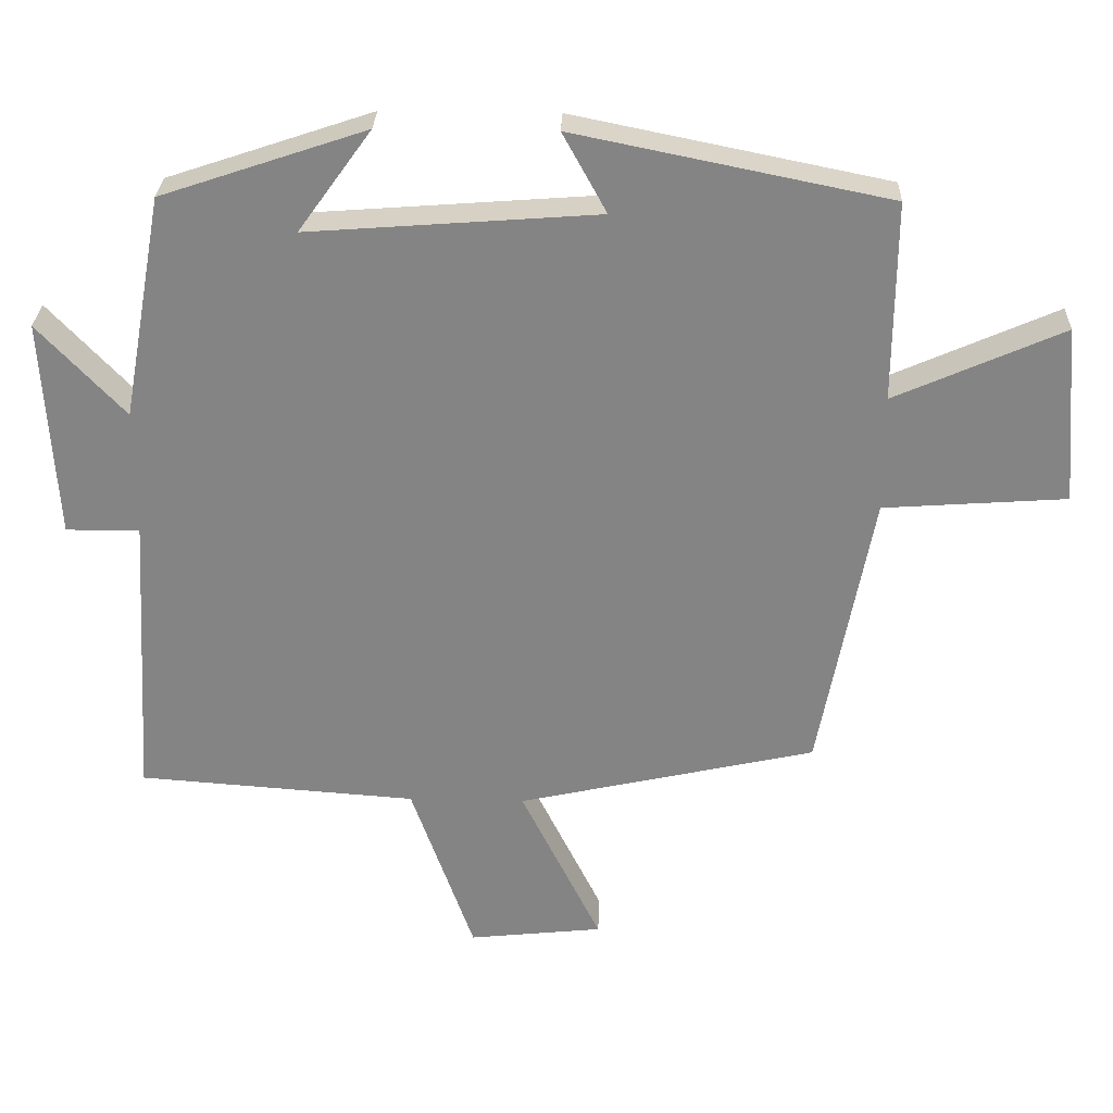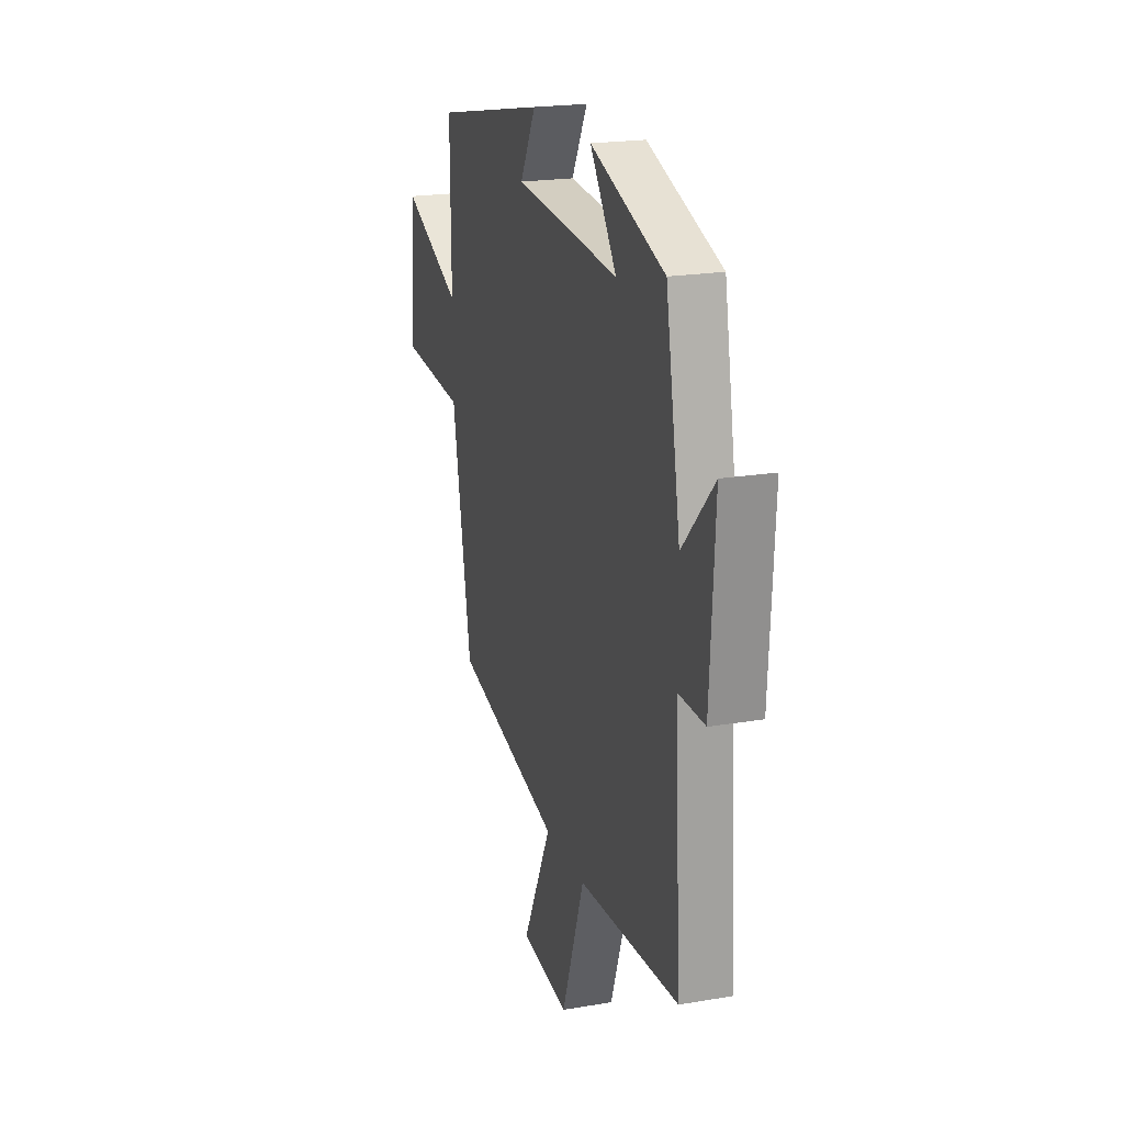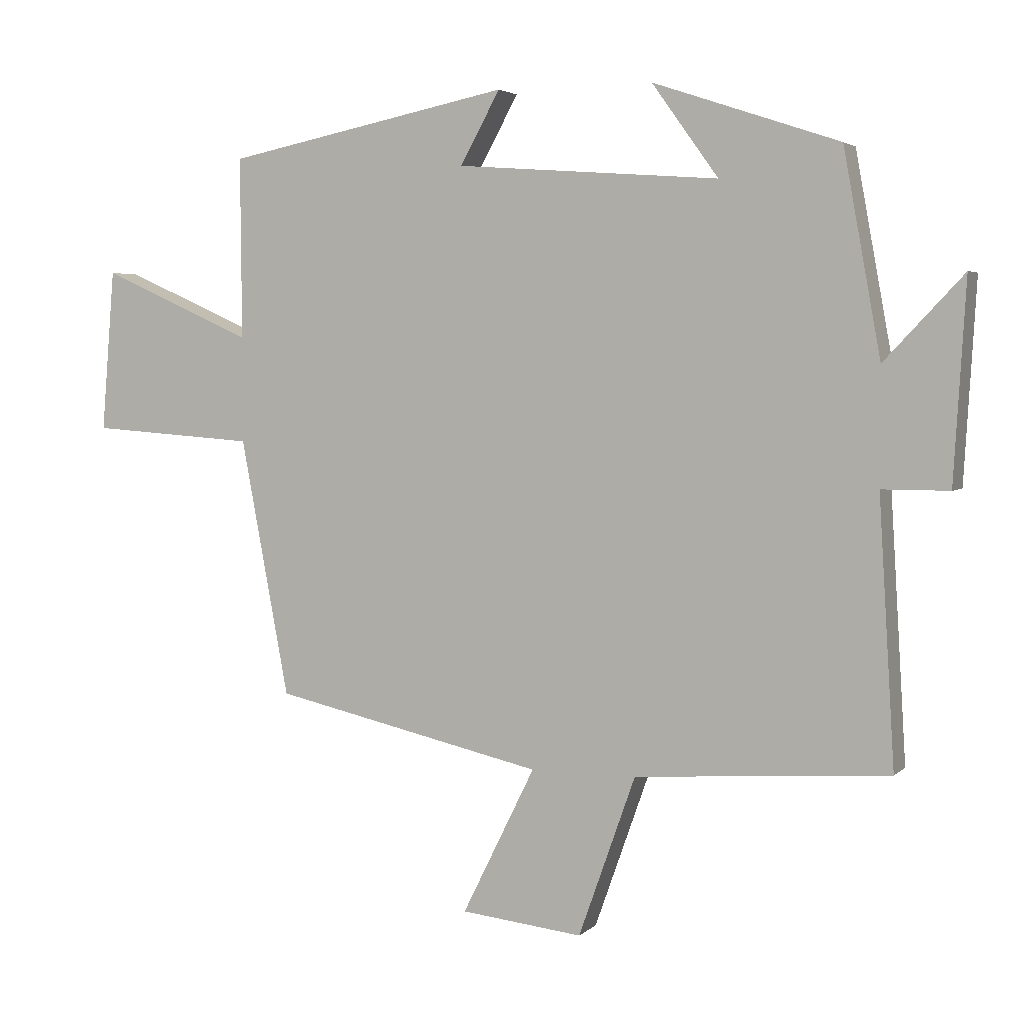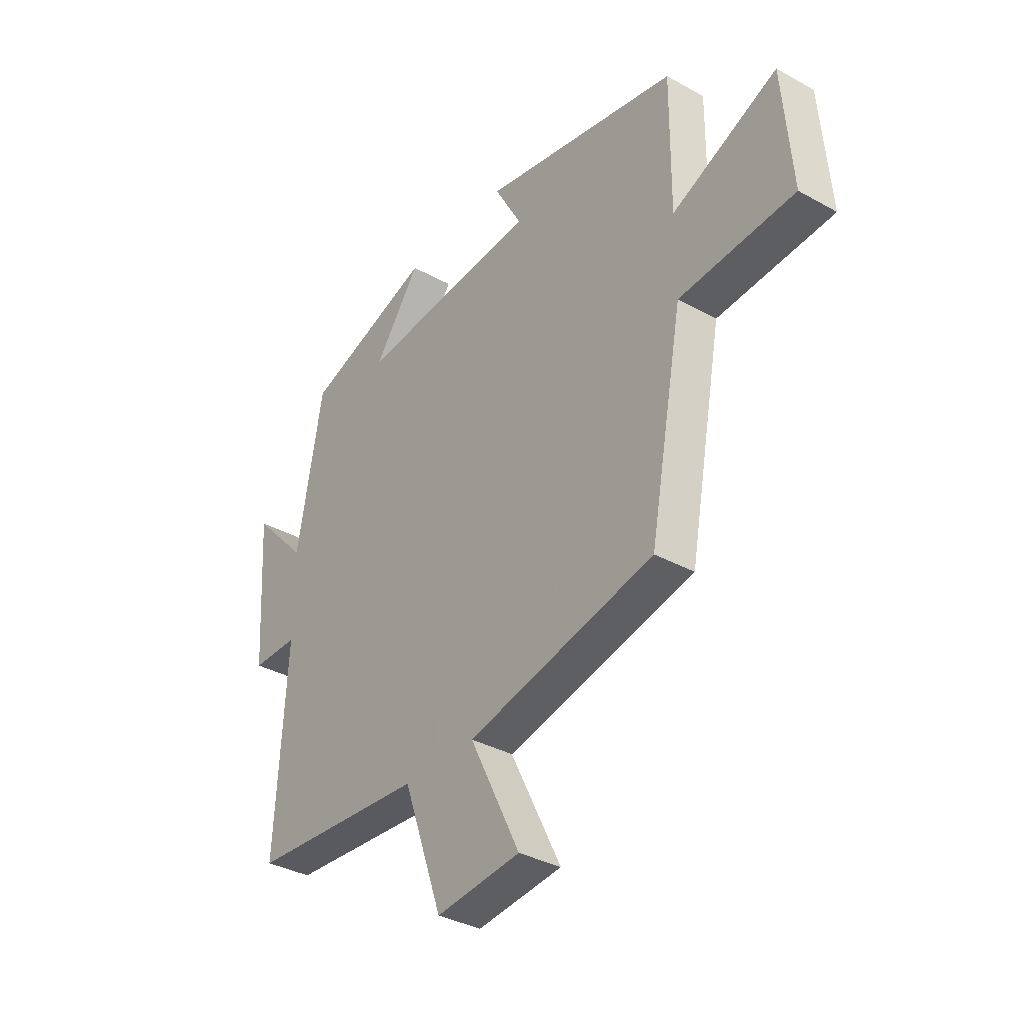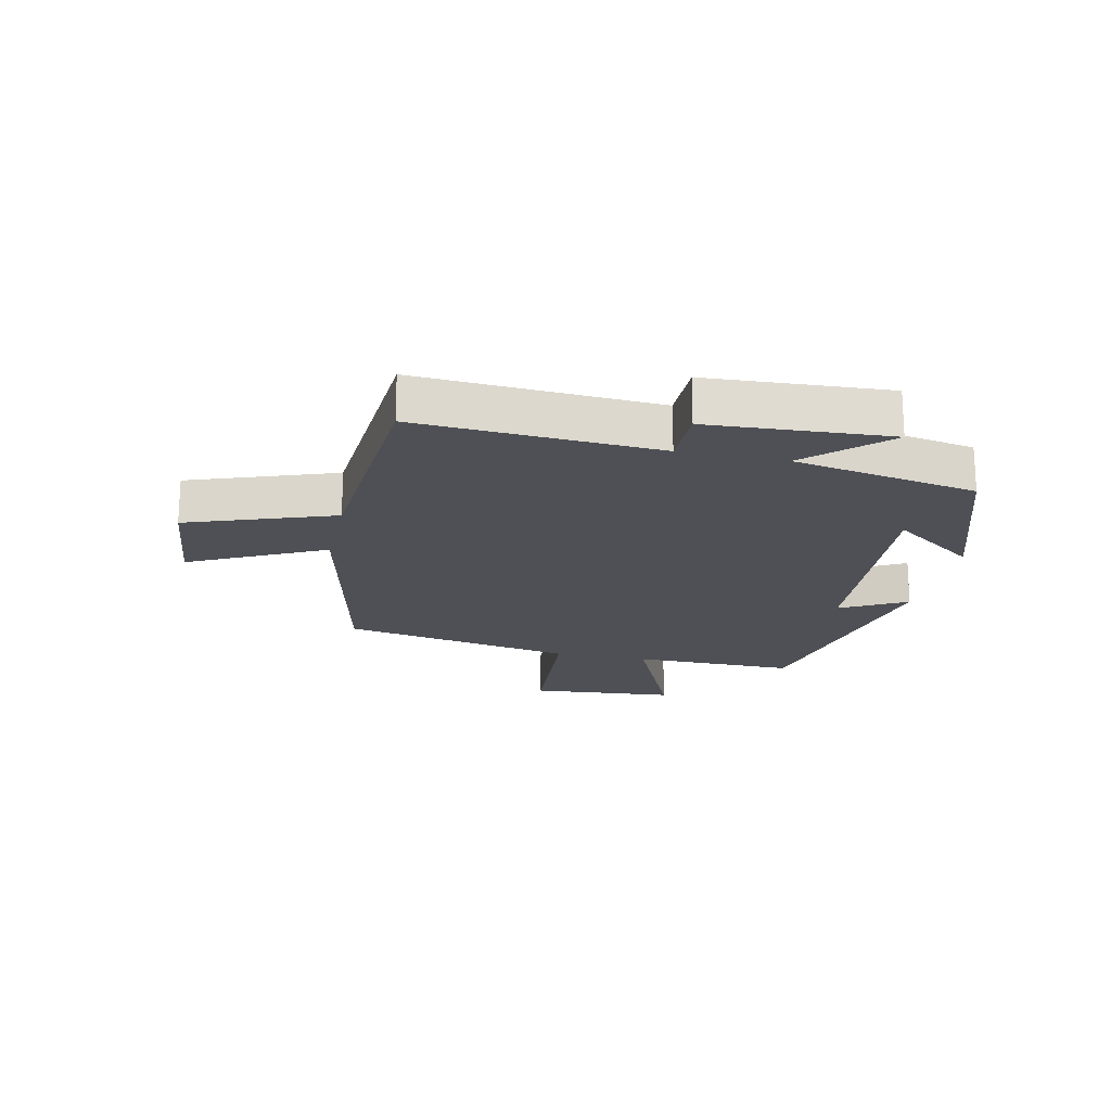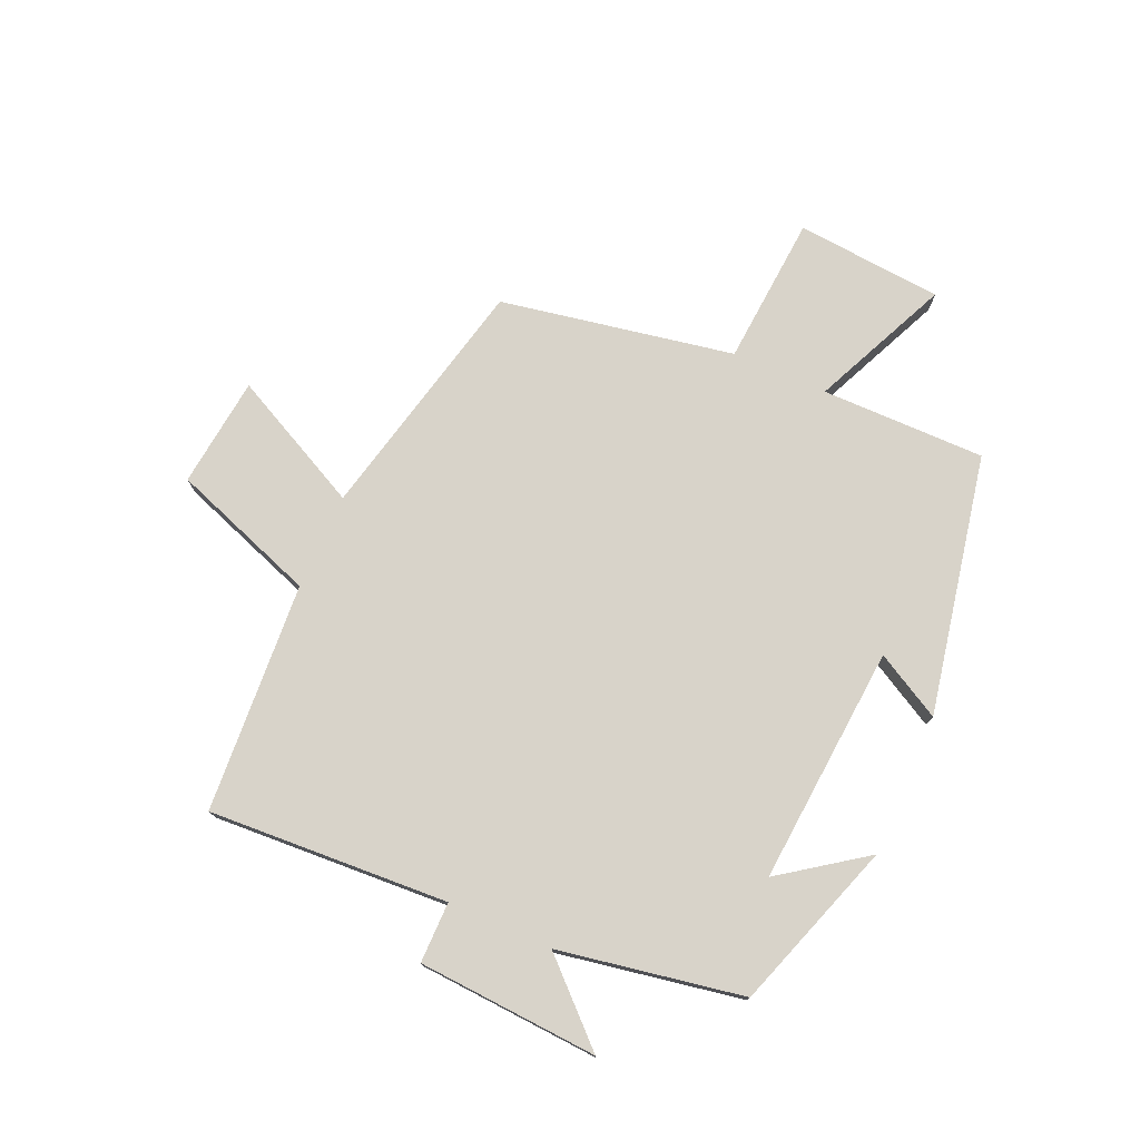
<metadata>
{"format":"obj","ext":"obj","renderer":"f3d","projection":"perspective","resolution":1024,"background":"white","views":[{"elev":28.2,"azim":2.1,"up":"+Z"},{"elev":20.7,"azim":-107.1,"up":"+Z"},{"elev":3.6,"azim":-157.7,"up":"+Z"},{"elev":-35.1,"azim":53.5,"up":"+Z"},{"elev":-19.4,"azim":-102.3,"up":"+Y"},{"elev":75.8,"azim":-66.0,"up":"+Y"}]}
</metadata>
<code>
v -0.524 0.07 -0.473
v -0.5 0.07 -0.074
v -0.601 0.07 -0.074
v -0.619 0.07 0.226
v -0.5 0.07 0.1
v -0.444 0.07 0.406
v -0.164 0.07 0.5
v -0.264 0.07 0.361
v 0.132 0.07 0.391
v 0.072 0.07 0.5
v 0.502 0.07 0.413
v 0.5 0.07 0.14
v 0.73 0.07 0.242
v 0.75 0.07 -0.002
v 0.5 0.07 -0.02
v 0.427 0.07 -0.408
v 0.018 0.07 -0.5
v 0.128 0.07 -0.722
v -0.056 0.07 -0.742
v -0.142 0.07 -0.5
v -0.524 0 -0.473
v -0.5 0 -0.074
v -0.601 0 -0.074
v -0.619 0 0.226
v -0.5 0 0.1
v -0.444 0 0.406
v -0.164 0 0.5
v -0.264 0 0.361
v 0.132 0 0.391
v 0.072 0 0.5
v 0.502 0 0.413
v 0.5 0 0.14
v 0.73 0 0.242
v 0.75 0 -0.002
v 0.5 0 -0.02
v 0.427 0 -0.408
v 0.018 0 -0.5
v 0.128 0 -0.722
v -0.056 0 -0.742
v -0.142 0 -0.5
f 17 18 19 20
f 20 1 2
f 17 20 2
f 16 17 2
f 15 16 2
f 12 13 14 15
f 12 15 2 3
f 9 10 11 12
f 8 9 12 3
f 5 6 7 8
f 5 8 3
f 3 4 5
f 40 39 38 37
f 22 21 40
f 22 40 37
f 22 37 36
f 22 36 35
f 35 34 33 32
f 23 22 35 32
f 32 31 30 29
f 23 32 29 28
f 28 27 26 25
f 23 28 25
f 25 24 23
f 1 21 22 2
f 2 22 23 3
f 3 23 24 4
f 4 24 25 5
f 5 25 26 6
f 6 26 27 7
f 7 27 28 8
f 8 28 29 9
f 9 29 30 10
f 10 30 31 11
f 11 31 32 12
f 12 32 33 13
f 13 33 34 14
f 14 34 35 15
f 15 35 36 16
f 16 36 37 17
f 17 37 38 18
f 18 38 39 19
f 19 39 40 20
f 20 40 21 1

</code>
